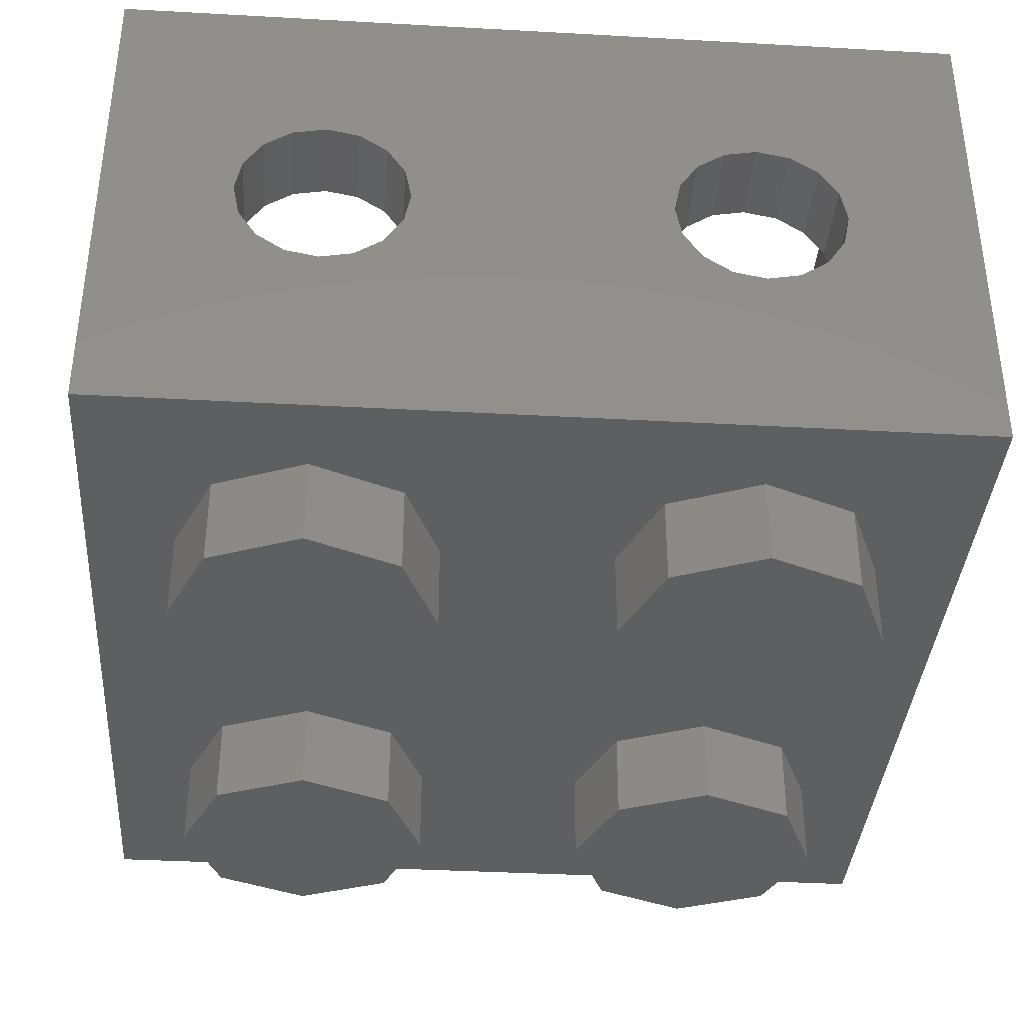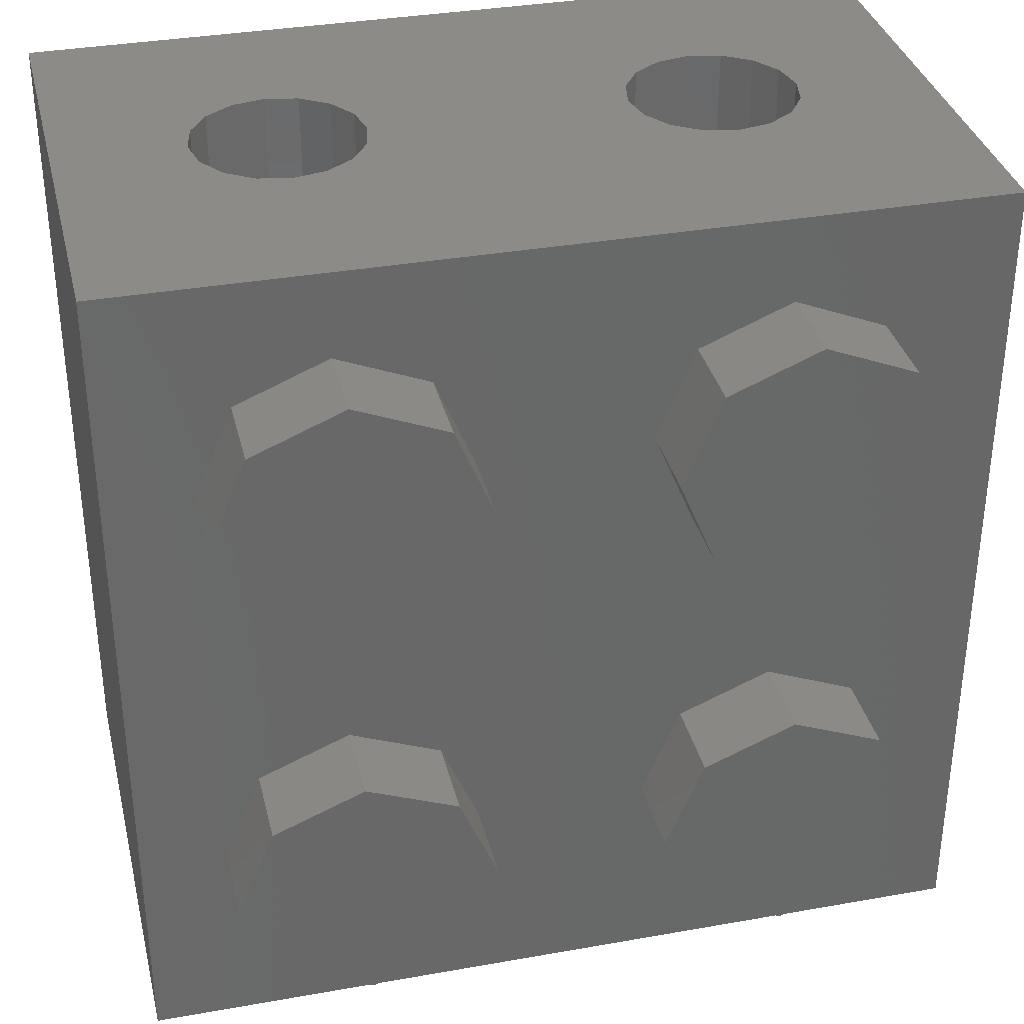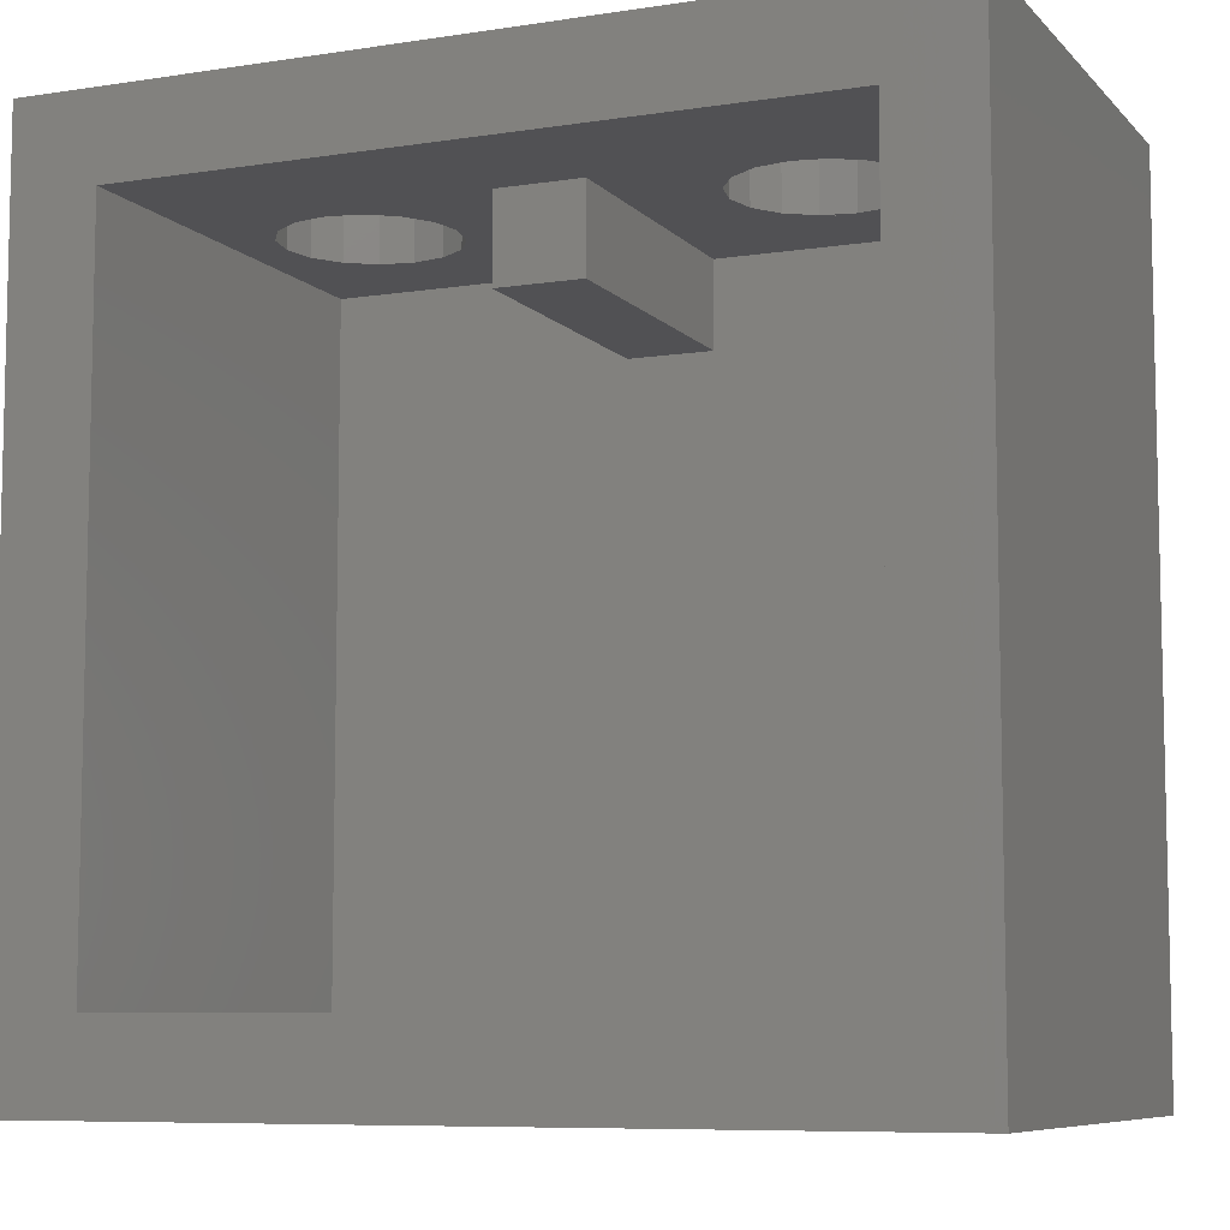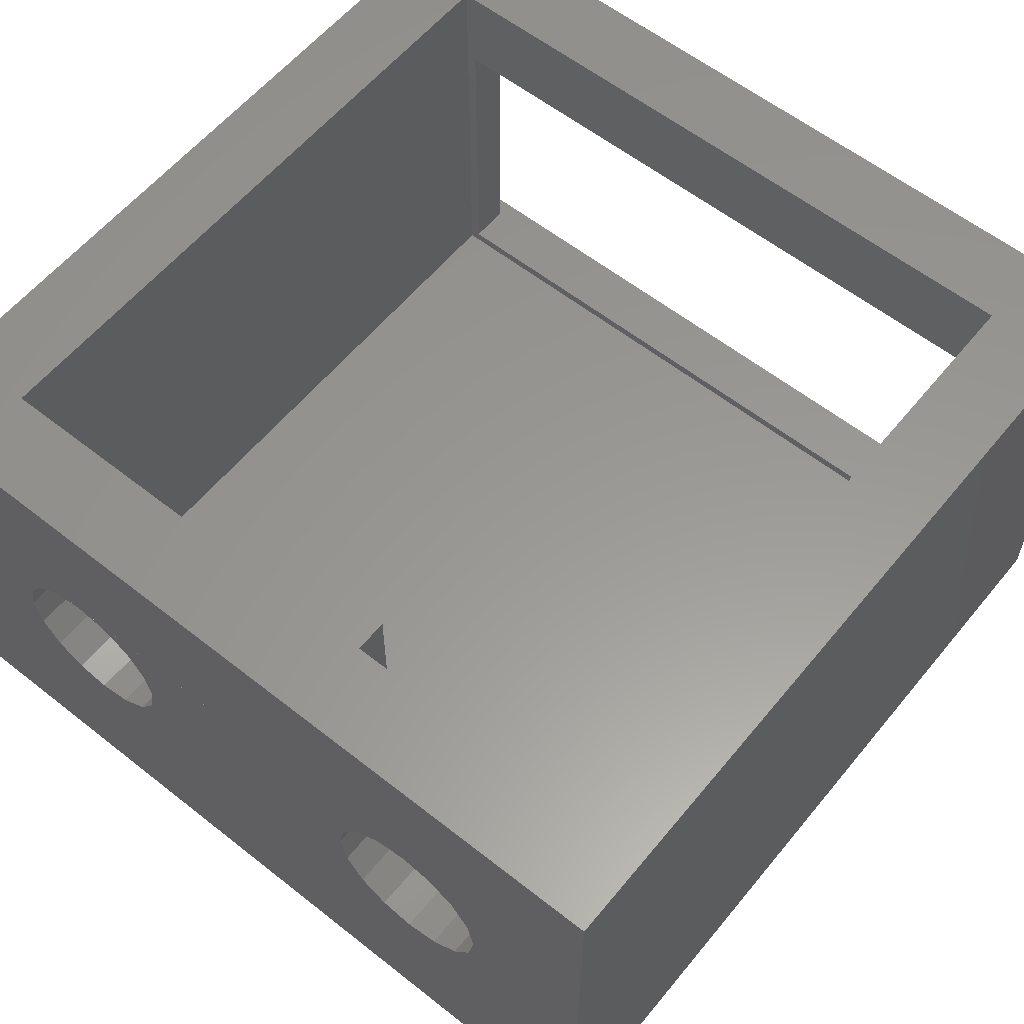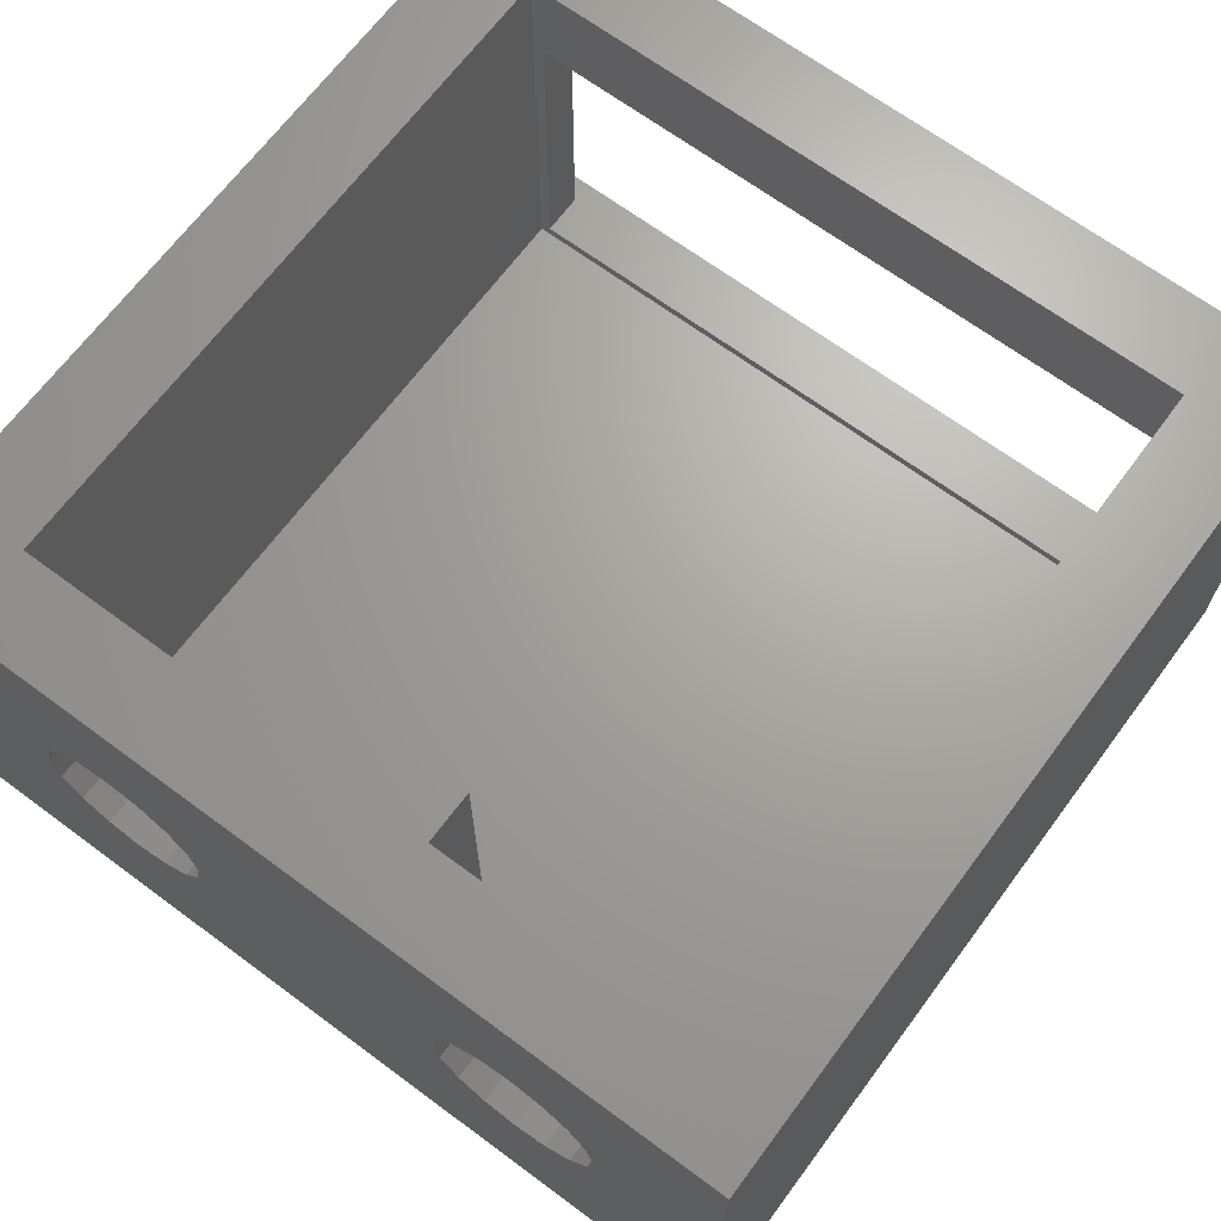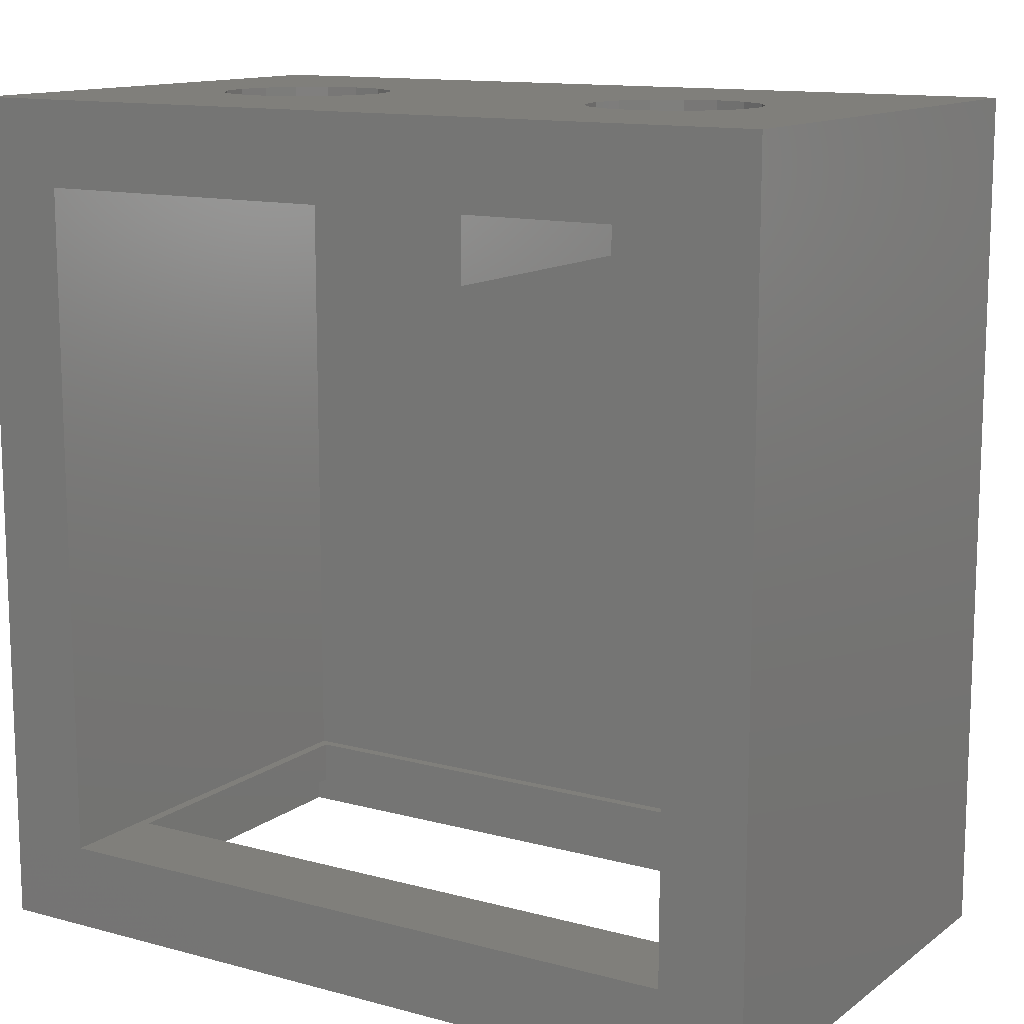
<metadata>
{"format":"stl","ext":"stl","renderer":"f3d","projection":"perspective","resolution":1024,"background":"white","views":[{"elev":-37.1,"azim":-4.1,"up":"+Y"},{"elev":34.7,"azim":-13.4,"up":"+Z"},{"elev":-7.9,"azim":-156.8,"up":"+Z"},{"elev":59.0,"azim":39.1,"up":"+Y"},{"elev":67.5,"azim":36.6,"up":"+Y"},{"elev":12.7,"azim":-148.0,"up":"+Z"}]}
</metadata>
<code>
# stl→obj: 188 verts, 312 faces
v -0.24 0.34 0.64
v -0.4 0.34 0.64
v -0.3388 0.3522 0.64
v -0.2869 0.3869 0.64
v -0.2522 0.4388 0.64
v -0.24 0.5 0.64
v -0.56 0.34 0.64
v -0.56 0.5 0.64
v -0.5478 0.4388 0.64
v -0.5131 0.3869 0.64
v -0.4612 0.3522 0.64
v -0.56 0.66 0.64
v -0.4 0.66 0.64
v -0.4612 0.6478 0.64
v -0.5131 0.6131 0.64
v -0.5478 0.5612 0.64
v -0.24 0.66 0.64
v -0.2522 0.5612 0.64
v -0.2869 0.6131 0.64
v -0.3388 0.6478 0.64
v 0.56 0.34 0.64
v 0.4 0.34 0.64
v 0.4612 0.3522 0.64
v 0.5131 0.3869 0.64
v 0.5478 0.4388 0.64
v 0.56 0.5 0.64
v 0.24 0.34 0.64
v 0.24 0.5 0.64
v 0.2522 0.4388 0.64
v 0.2869 0.3869 0.64
v 0.3388 0.3522 0.64
v 0.24 0.66 0.64
v 0.4 0.66 0.64
v 0.3388 0.6478 0.64
v 0.2869 0.6131 0.64
v 0.2522 0.5612 0.64
v 0.56 0.66 0.64
v 0.5478 0.5612 0.64
v 0.5131 0.6131 0.64
v 0.4612 0.6478 0.64
v -0.24 0.66 0.8
v -0.4 0.66 0.8
v -0.3388 0.6478 0.8
v -0.2869 0.6131 0.8
v -0.2522 0.5612 0.8
v -0.24 0.5 0.8
v -0.56 0.66 0.8
v -0.56 0.5 0.8
v -0.5478 0.5612 0.8
v -0.5131 0.6131 0.8
v -0.4612 0.6478 0.8
v -0.56 0.34 0.8
v -0.4 0.34 0.8
v -0.4612 0.3522 0.8
v -0.5131 0.3869 0.8
v -0.5478 0.4388 0.8
v -0.24 0.34 0.8
v -0.2522 0.4388 0.8
v -0.2869 0.3869 0.8
v -0.3388 0.3522 0.8
v 0.56 0.66 0.8
v 0.4 0.66 0.8
v 0.4612 0.6478 0.8
v 0.5131 0.6131 0.8
v 0.5478 0.5612 0.8
v 0.56 0.5 0.8
v 0.24 0.66 0.8
v 0.24 0.5 0.8
v 0.2522 0.5612 0.8
v 0.2869 0.6131 0.8
v 0.3388 0.6478 0.8
v 0.24 0.34 0.8
v 0.4 0.34 0.8
v 0.3388 0.3522 0.8
v 0.2869 0.3869 0.8
v 0.2522 0.4388 0.8
v 0.56 0.34 0.8
v 0.5478 0.4388 0.8
v 0.5131 0.3869 0.8
v 0.4612 0.3522 0.8
v 0.16 -0.16 0.4
v 0.16 0 0.4
v 0.2303 0 0.2303
v 0.2303 -0.16 0.2303
v 0.4 0 0.16
v 0.4 -0.16 0.16
v 0.5697 0 0.2303
v 0.5697 -0.16 0.2303
v 0.64 0 0.4
v 0.64 -0.16 0.4
v 0.5697 0 0.5697
v 0.5697 -0.16 0.5697
v 0.4 0 0.64
v 0.4 -0.16 0.64
v 0.2303 0 0.5697
v 0.2303 -0.16 0.5697
v -0.64 -0.16 0.4
v -0.64 0 0.4
v -0.5697 0 0.2303
v -0.5697 -0.16 0.2303
v -0.4 0 0.16
v -0.4 -0.16 0.16
v -0.2303 0 0.2303
v -0.2303 -0.16 0.2303
v -0.16 0 0.4
v -0.16 -0.16 0.4
v -0.2303 0 0.5697
v -0.2303 -0.16 0.5697
v -0.4 0 0.64
v -0.4 -0.16 0.64
v -0.5697 0 0.5697
v -0.5697 -0.16 0.5697
v 0.16 -0.16 -0.4
v 0.16 0 -0.4
v 0.2303 0 -0.5697
v 0.2303 -0.16 -0.5697
v 0.4 0 -0.64
v 0.4 -0.16 -0.64
v 0.5697 0 -0.5697
v 0.5697 -0.16 -0.5697
v 0.64 0 -0.4
v 0.64 -0.16 -0.4
v 0.5697 0 -0.2303
v 0.5697 -0.16 -0.2303
v 0.4 0 -0.16
v 0.4 -0.16 -0.16
v 0.2303 0 -0.2303
v 0.2303 -0.16 -0.2303
v -0.64 -0.16 -0.4
v -0.64 0 -0.4
v -0.5697 0 -0.5697
v -0.5697 -0.16 -0.5697
v -0.4 0 -0.64
v -0.4 -0.16 -0.64
v -0.2303 0 -0.5697
v -0.2303 -0.16 -0.5697
v -0.16 0 -0.4
v -0.16 -0.16 -0.4
v -0.2303 0 -0.2303
v -0.2303 -0.16 -0.2303
v -0.4 0 -0.16
v -0.4 -0.16 -0.16
v -0.5697 0 -0.2303
v -0.5697 -0.16 -0.2303
v 0.8 0 -0.8
v 0.8 0 0.8
v -0.8 0 0.8
v -0.8 0 -0.8
v 0.62 0.78 -0.72
v 0.62 0.78 -0.64
v -0.62 0.78 -0.64
v -0.62 0.78 -0.72
v 0.7 0.86 -0.8
v 0.7 0.86 -0.72
v -0.7 0.86 -0.72
v -0.7 0.86 -0.8
v 0.64 0.16 0.64
v 0.64 0.16 -0.64
v -0.64 0.16 -0.64
v -0.64 0.16 0.64
v 0.7 0.1 -0.72
v 0.7 0.1 -0.8
v -0.7 0.1 -0.8
v -0.7 0.1 -0.72
v 0.62 0.18 -0.64
v 0.62 0.18 -0.72
v -0.62 0.18 -0.72
v -0.62 0.18 -0.64
v 0.08 0.7 0.64
v 0.08 0.7 0.48
v -0.08 0.7 0.48
v -0.08 0.7 0.64
v 0.64 0.96 -0.64
v 0.64 0.96 0.64
v 0.8 0.96 0.8
v 0.8 0.96 -0.8
v -0.64 0.96 0.64
v -0.8 0.96 0.8
v -0.64 0.96 -0.64
v -0.8 0.96 -0.8
v -0.08 0.16 0.48
v -0.08 0.16 0.64
v 0.08 0.16 0.64
v 0.08 0.16 0.48
v 0.4 -0.16 0.4
v -0.4 -0.16 0.4
v 0.4 -0.16 -0.4
v -0.4 -0.16 -0.4
f 1 2 3
f 1 3 4
f 1 4 5
f 1 5 6
f 7 8 9
f 7 9 10
f 7 10 11
f 7 11 2
f 12 13 14
f 12 14 15
f 12 15 16
f 12 16 8
f 17 6 18
f 17 18 19
f 17 19 20
f 17 20 13
f 21 22 23
f 21 23 24
f 21 24 25
f 21 25 26
f 27 28 29
f 27 29 30
f 27 30 31
f 27 31 22
f 32 33 34
f 32 34 35
f 32 35 36
f 32 36 28
f 37 26 38
f 37 38 39
f 37 39 40
f 37 40 33
f 41 42 43
f 41 43 44
f 41 44 45
f 41 45 46
f 47 48 49
f 47 49 50
f 47 50 51
f 47 51 42
f 52 53 54
f 52 54 55
f 52 55 56
f 52 56 48
f 57 46 58
f 57 58 59
f 57 59 60
f 57 60 53
f 61 62 63
f 61 63 64
f 61 64 65
f 61 65 66
f 67 68 69
f 67 69 70
f 67 70 71
f 67 71 62
f 72 73 74
f 72 74 75
f 72 75 76
f 72 76 68
f 77 66 78
f 77 78 79
f 77 79 80
f 77 80 73
f 81 82 83
f 81 83 84
f 84 83 85
f 84 85 86
f 86 85 87
f 86 87 88
f 88 87 89
f 88 89 90
f 90 89 91
f 90 91 92
f 92 91 93
f 92 93 94
f 94 93 95
f 94 95 96
f 96 95 82
f 96 82 81
f 97 98 99
f 97 99 100
f 100 99 101
f 100 101 102
f 102 101 103
f 102 103 104
f 104 103 105
f 104 105 106
f 106 105 107
f 106 107 108
f 108 107 109
f 108 109 110
f 110 109 111
f 110 111 112
f 112 111 98
f 112 98 97
f 113 114 115
f 113 115 116
f 116 115 117
f 116 117 118
f 118 117 119
f 118 119 120
f 120 119 121
f 120 121 122
f 122 121 123
f 122 123 124
f 124 123 125
f 124 125 126
f 126 125 127
f 126 127 128
f 128 127 114
f 128 114 113
f 129 130 131
f 129 131 132
f 132 131 133
f 132 133 134
f 134 133 135
f 134 135 136
f 136 135 137
f 136 137 138
f 138 137 139
f 138 139 140
f 140 139 141
f 140 141 142
f 142 141 143
f 142 143 144
f 144 143 130
f 144 130 129
f 145 146 147
f 145 147 148
f 149 150 151
f 149 151 152
f 153 154 155
f 153 155 156
f 157 158 159
f 157 159 160
f 161 162 163
f 161 163 164
f 165 166 167
f 165 167 168
f 169 170 171
f 169 171 172
f 173 174 175
f 173 175 176
f 174 177 178
f 174 178 175
f 177 179 180
f 177 180 178
f 179 173 176
f 179 176 180
f 180 148 147
f 180 147 178
f 171 181 182
f 171 182 172
f 173 158 157
f 173 157 174
f 149 166 165
f 149 165 150
f 153 162 161
f 153 161 154
f 175 146 145
f 175 145 176
f 169 183 184
f 169 184 170
f 177 160 159
f 177 159 179
f 151 168 167
f 151 167 152
f 155 164 163
f 155 163 156
f 156 163 148
f 156 148 180
f 163 162 145
f 163 145 148
f 162 153 176
f 162 176 145
f 153 156 180
f 153 180 176
f 152 167 164
f 152 164 155
f 167 166 161
f 167 161 164
f 166 149 154
f 166 154 161
f 149 152 155
f 149 155 154
f 170 184 181
f 170 181 171
f 12 7 160
f 12 160 177
f 7 21 157
f 7 157 160
f 21 37 174
f 21 174 157
f 37 12 177
f 37 177 174
f 32 27 1
f 32 1 17
f 61 77 146
f 61 146 175
f 77 52 147
f 77 147 146
f 52 47 178
f 52 178 147
f 47 61 175
f 47 175 178
f 41 57 72
f 41 72 67
f 150 165 158
f 150 158 173
f 165 168 159
f 165 159 158
f 168 151 179
f 168 179 159
f 151 150 173
f 151 173 179
f 6 46 45
f 6 45 18
f 18 45 44
f 18 44 19
f 19 44 43
f 19 43 20
f 20 43 42
f 20 42 13
f 13 42 51
f 13 51 14
f 14 51 50
f 14 50 15
f 15 50 49
f 15 49 16
f 16 49 48
f 16 48 8
f 8 48 56
f 8 56 9
f 9 56 55
f 9 55 10
f 10 55 54
f 10 54 11
f 11 54 53
f 11 53 2
f 2 53 60
f 2 60 3
f 3 60 59
f 3 59 4
f 4 59 58
f 4 58 5
f 5 58 46
f 5 46 6
f 26 66 65
f 26 65 38
f 38 65 64
f 38 64 39
f 39 64 63
f 39 63 40
f 40 63 62
f 40 62 33
f 33 62 71
f 33 71 34
f 34 71 70
f 34 70 35
f 35 70 69
f 35 69 36
f 36 69 68
f 36 68 28
f 28 68 76
f 28 76 29
f 29 76 75
f 29 75 30
f 30 75 74
f 30 74 31
f 31 74 73
f 31 73 22
f 22 73 80
f 22 80 23
f 23 80 79
f 23 79 24
f 24 79 78
f 24 78 25
f 25 78 66
f 25 66 26
f 185 81 84
f 185 84 86
f 185 86 88
f 185 88 90
f 185 90 92
f 185 92 94
f 185 94 96
f 185 96 81
f 186 97 100
f 186 100 102
f 186 102 104
f 186 104 106
f 186 106 108
f 186 108 110
f 186 110 112
f 186 112 97
f 187 113 116
f 187 116 118
f 187 118 120
f 187 120 122
f 187 122 124
f 187 124 126
f 187 126 128
f 187 128 113
f 188 129 132
f 188 132 134
f 188 134 136
f 188 136 138
f 188 138 140
f 188 140 142
f 188 142 144
f 188 144 129

</code>
